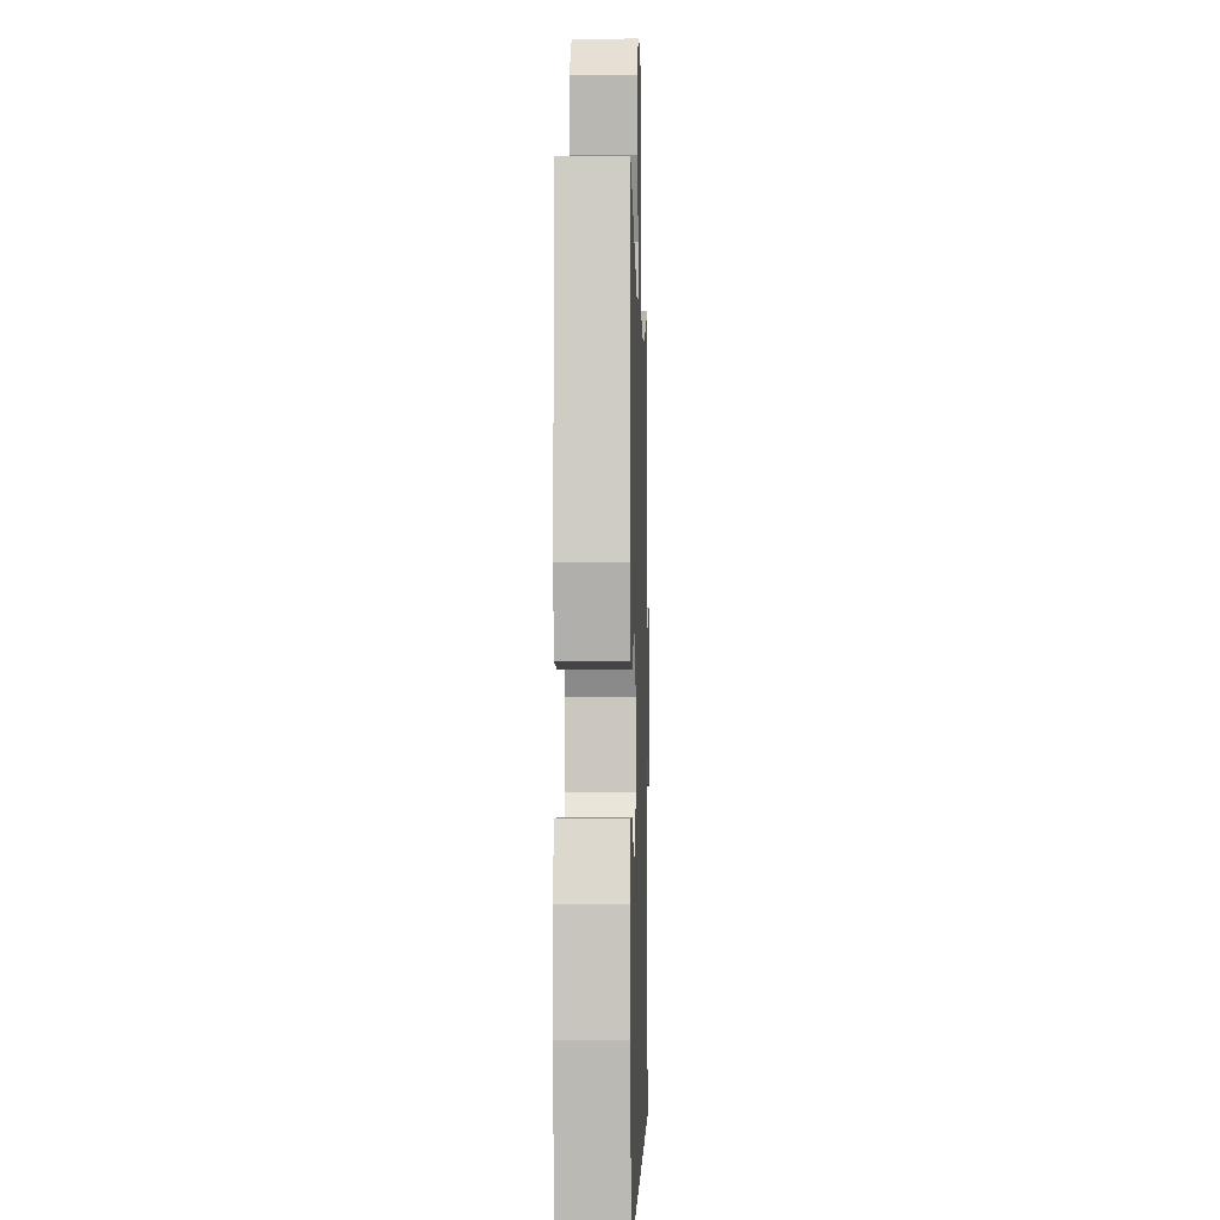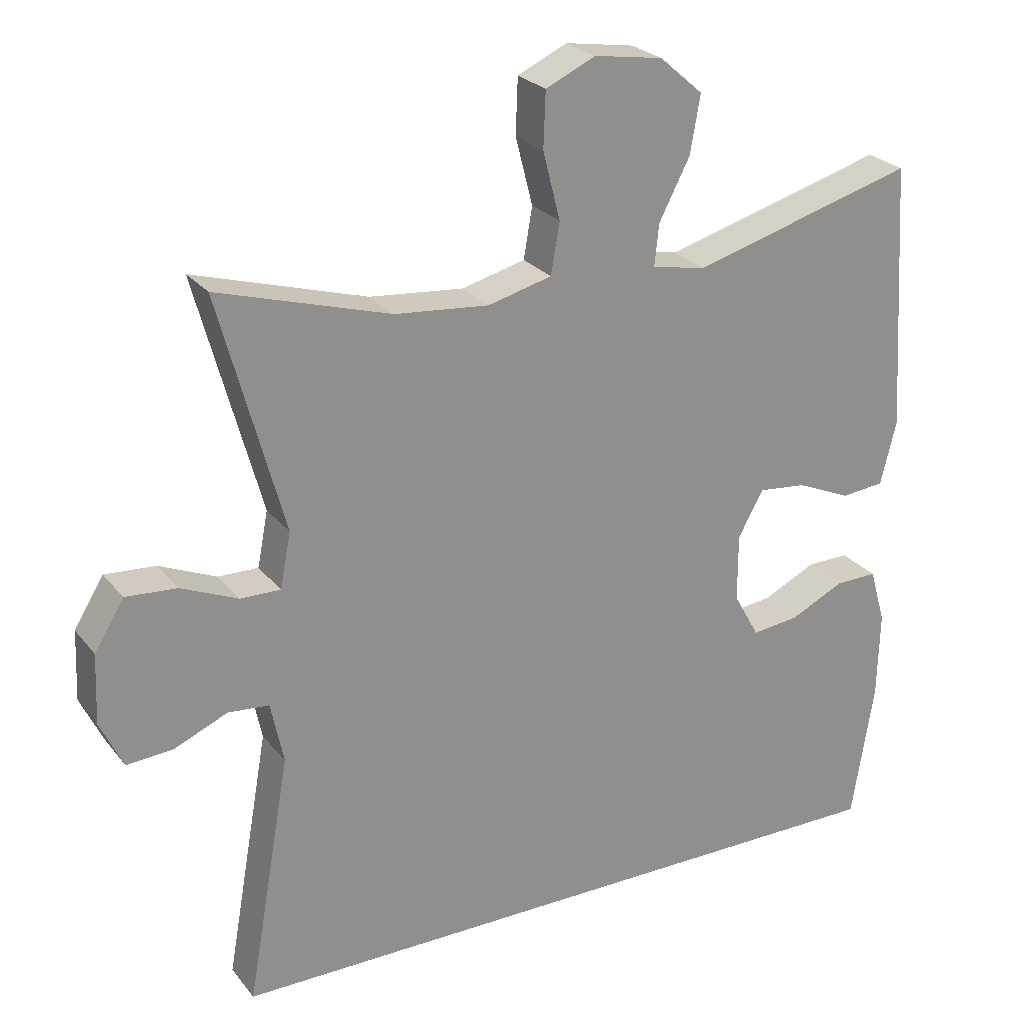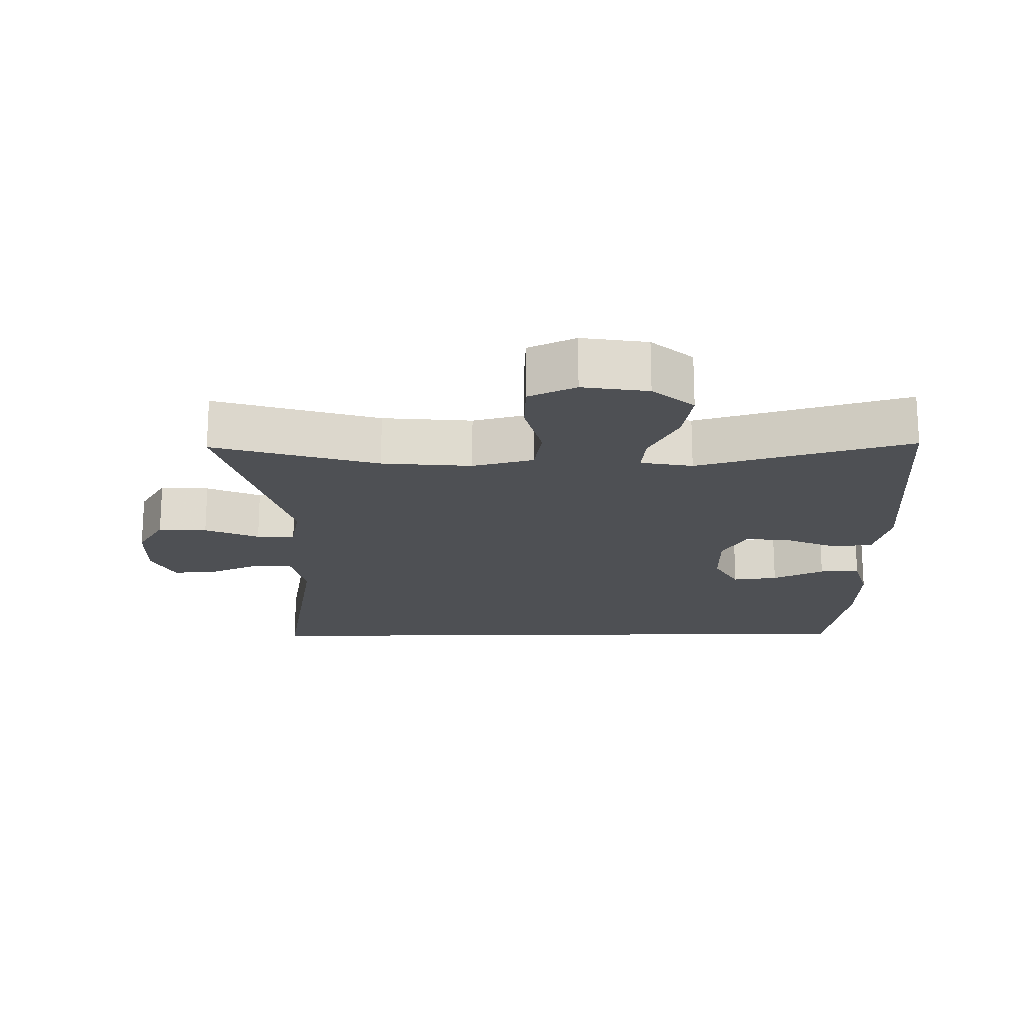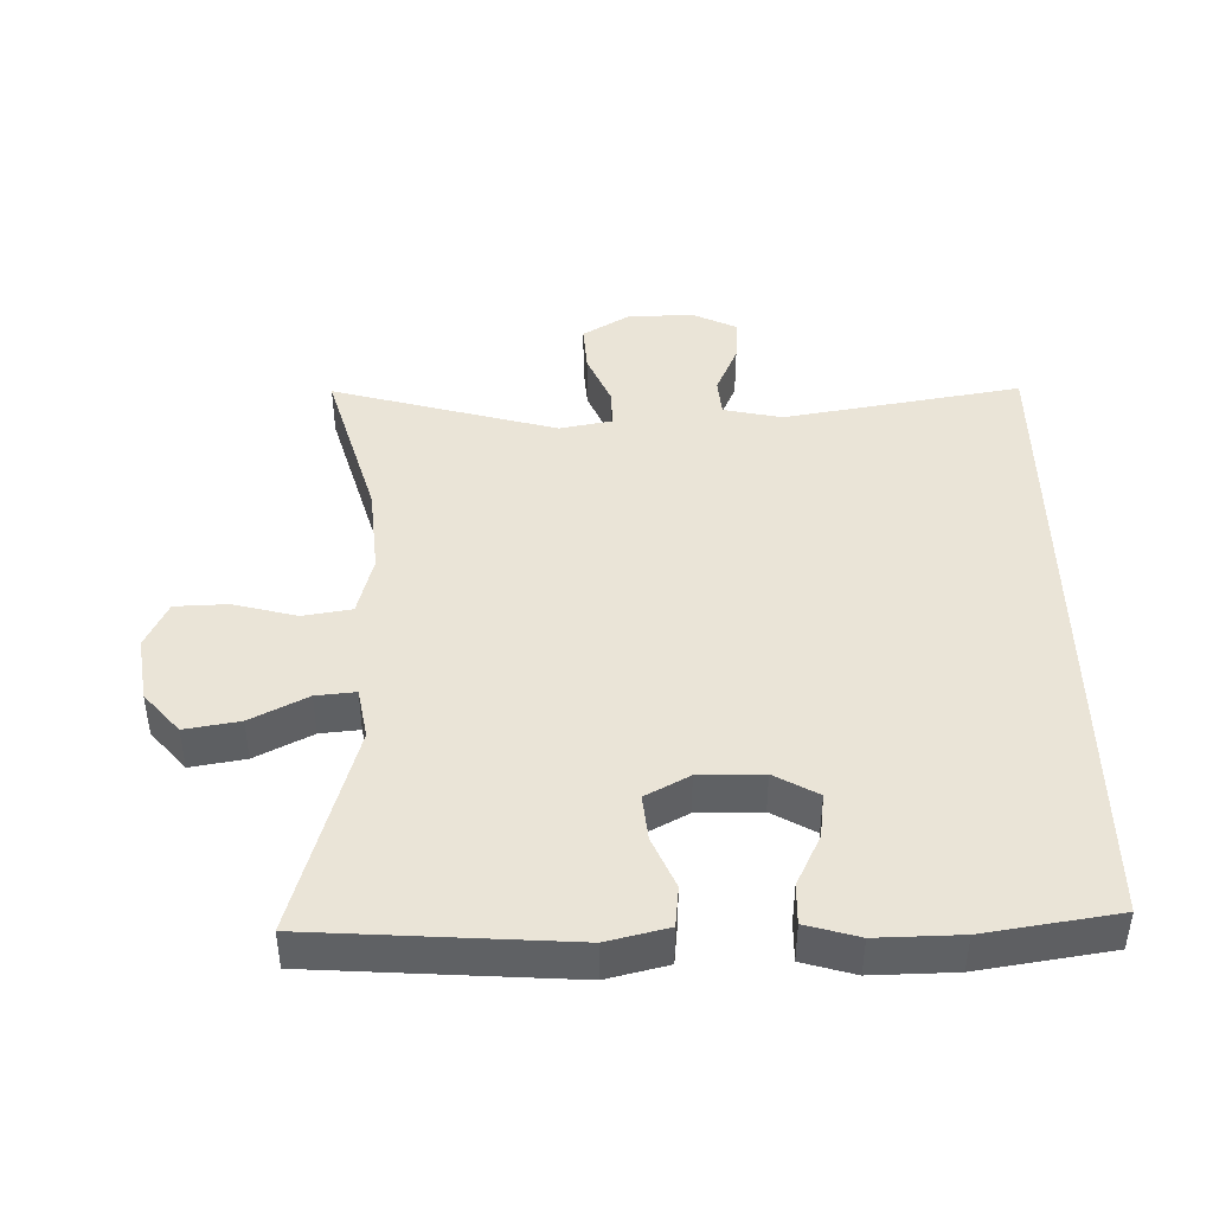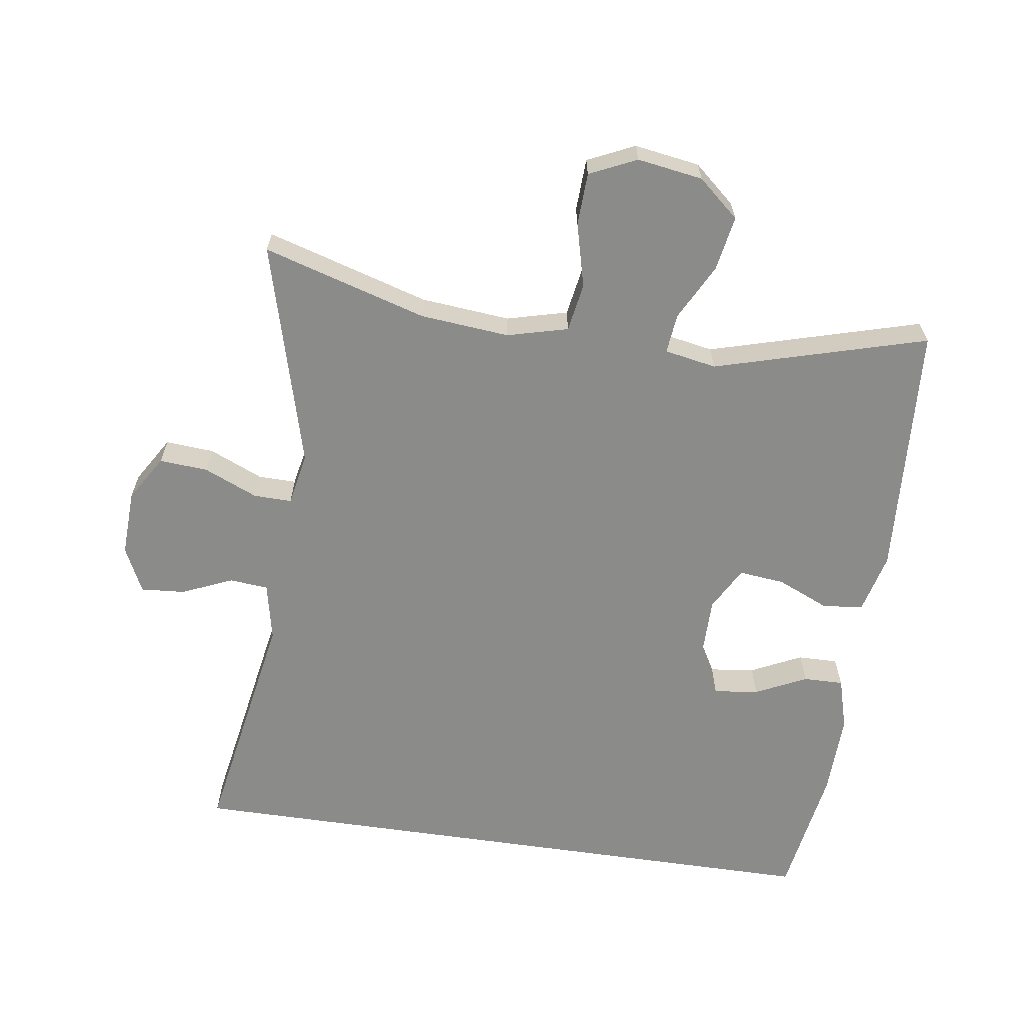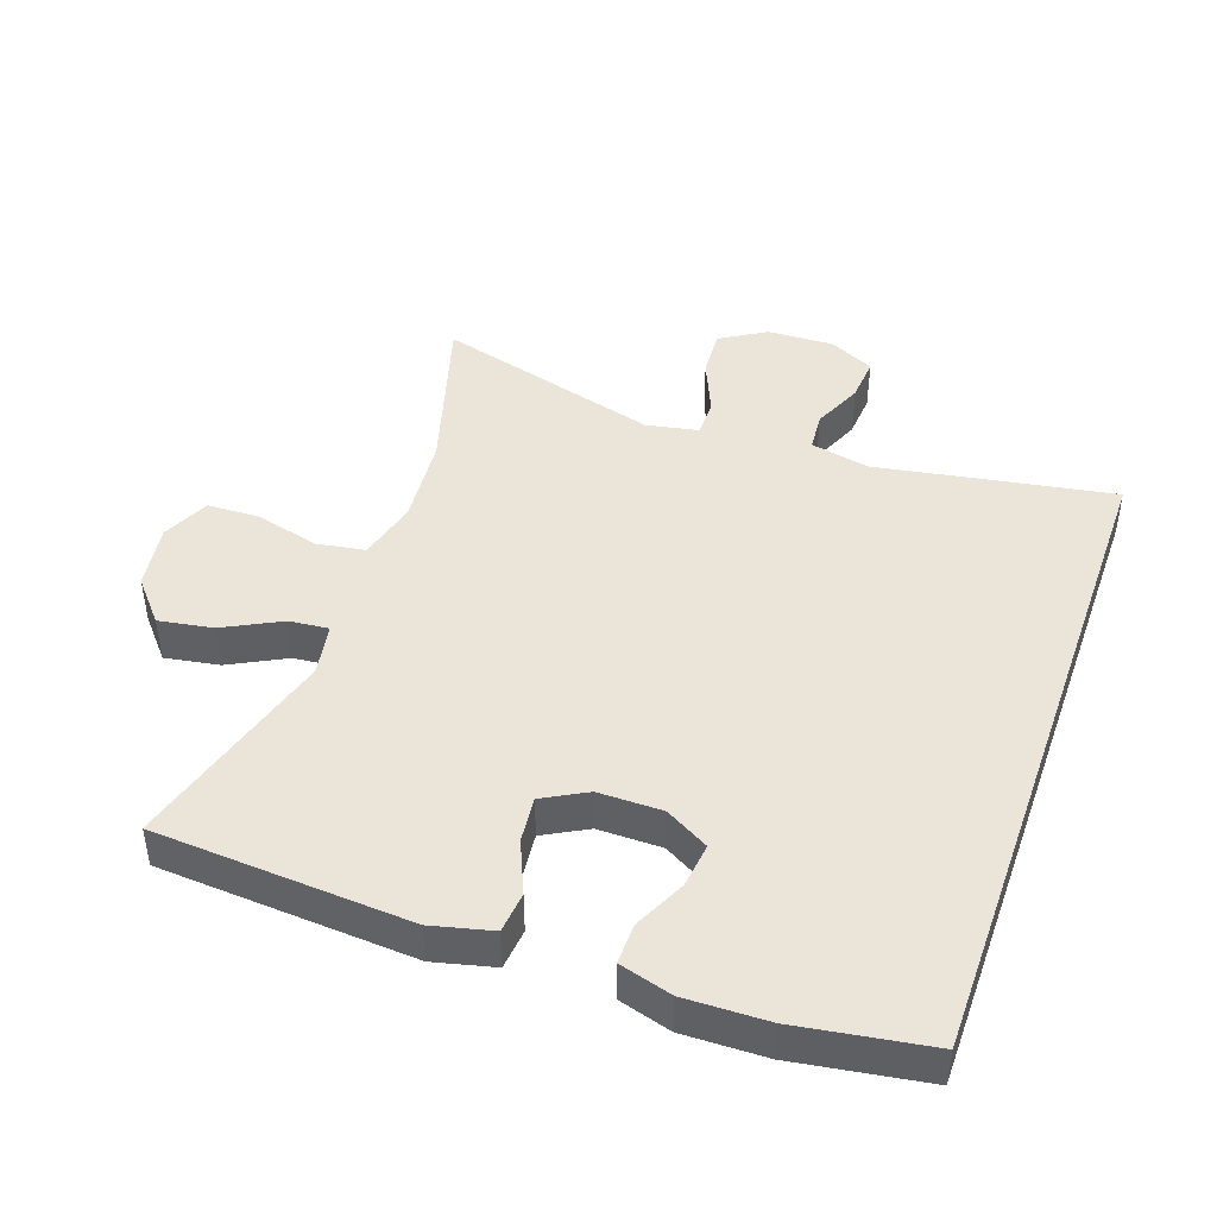
<metadata>
{"format":"obj","ext":"obj","renderer":"f3d","projection":"perspective","resolution":1024,"background":"white","views":[{"elev":-2.4,"azim":91.6,"up":"+Z"},{"elev":25.0,"azim":-28.9,"up":"+Z"},{"elev":-18.8,"azim":0.9,"up":"+Y"},{"elev":43.6,"azim":89.1,"up":"+Y"},{"elev":-63.7,"azim":-8.3,"up":"+Y"},{"elev":44.8,"azim":109.5,"up":"+Y"}]}
</metadata>
<code>
v 0.487 0.07 -0.5
v -0.491 0.07 -0.5
v -0.43 0.07 -0.152
v -0.448 0.07 -0.066
v -0.505 0.07 -0.061
v -0.579 0.07 -0.093
v -0.644 0.07 -0.098
v -0.676 0.07 -0.031
v -0.672 0.07 0.066
v -0.631 0.07 0.133
v -0.56 0.07 0.128
v -0.481 0.07 0.094
v -0.425 0.07 0.093
v -0.41 0.07 0.17
v -0.5 0.07 0.5
v -0.26 0.07 0.429
v -0.129 0.07 0.417
v -0.04 0.07 0.44
v -0.028 0.07 0.511
v -0.052 0.07 0.605
v -0.049 0.07 0.682
v 0.02 0.07 0.714
v 0.116 0.07 0.699
v 0.176 0.07 0.647
v 0.162 0.07 0.567
v 0.119 0.07 0.484
v 0.113 0.07 0.426
v 0.189 0.07 0.412
v 0.5 0.07 0.5
v 0.523 0.07 0.125
v 0.501 0.07 0.036
v 0.441 0.07 0.03
v 0.365 0.07 0.063
v 0.298 0.07 0.07
v 0.263 0.07 0.006
v 0.263 0.07 -0.088
v 0.299 0.07 -0.152
v 0.365 0.07 -0.144
v 0.44 0.07 -0.108
v 0.499 0.07 -0.107
v 0.521 0.07 -0.184
v 0.518 0.07 -0.306
v 0.487 0 -0.5
v -0.491 0 -0.5
v -0.43 0 -0.152
v -0.448 0 -0.066
v -0.505 0 -0.061
v -0.579 0 -0.093
v -0.644 0 -0.098
v -0.676 0 -0.031
v -0.672 0 0.066
v -0.631 0 0.133
v -0.56 0 0.128
v -0.481 0 0.094
v -0.425 0 0.093
v -0.41 0 0.17
v -0.5 0 0.5
v -0.26 0 0.429
v -0.129 0 0.417
v -0.04 0 0.44
v -0.028 0 0.511
v -0.052 0 0.605
v -0.049 0 0.682
v 0.02 0 0.714
v 0.116 0 0.699
v 0.176 0 0.647
v 0.162 0 0.567
v 0.119 0 0.484
v 0.113 0 0.426
v 0.189 0 0.412
v 0.5 0 0.5
v 0.523 0 0.125
v 0.501 0 0.036
v 0.441 0 0.03
v 0.365 0 0.063
v 0.298 0 0.07
v 0.263 0 0.006
v 0.263 0 -0.088
v 0.299 0 -0.152
v 0.365 0 -0.144
v 0.44 0 -0.108
v 0.499 0 -0.107
v 0.521 0 -0.184
v 0.518 0 -0.306
f 41 42 1
f 40 41 1
f 39 40 1
f 38 39 1
f 37 38 1 2
f 36 37 2 3
f 35 36 3 4
f 34 35 4 5
f 31 32 33
f 30 31 33
f 29 30 33
f 28 29 33
f 27 28 33 34
f 24 25 26
f 23 24 26
f 22 23 26
f 21 22 26
f 20 21 26
f 19 20 26
f 18 19 26 27
f 27 34 5
f 18 27 5
f 17 18 5
f 14 15 16
f 13 14 16 17
f 10 11 12
f 9 10 12
f 8 9 12
f 7 8 12
f 6 7 12
f 5 6 12
f 5 12 13
f 5 13 17
f 43 84 83
f 43 83 82
f 43 82 81
f 43 81 80
f 44 43 80 79
f 45 44 79 78
f 46 45 78 77
f 47 46 77 76
f 75 74 73
f 75 73 72
f 75 72 71
f 75 71 70
f 76 75 70 69
f 68 67 66
f 68 66 65
f 68 65 64
f 68 64 63
f 68 63 62
f 68 62 61
f 69 68 61 60
f 47 76 69
f 47 69 60
f 47 60 59
f 58 57 56
f 59 58 56 55
f 54 53 52
f 54 52 51
f 54 51 50
f 54 50 49
f 54 49 48
f 54 48 47
f 55 54 47
f 59 55 47
f 1 43 44 2
f 2 44 45 3
f 3 45 46 4
f 4 46 47 5
f 5 47 48 6
f 6 48 49 7
f 7 49 50 8
f 8 50 51 9
f 9 51 52 10
f 10 52 53 11
f 11 53 54 12
f 12 54 55 13
f 13 55 56 14
f 14 56 57 15
f 15 57 58 16
f 16 58 59 17
f 17 59 60 18
f 18 60 61 19
f 19 61 62 20
f 20 62 63 21
f 21 63 64 22
f 22 64 65 23
f 23 65 66 24
f 24 66 67 25
f 25 67 68 26
f 26 68 69 27
f 27 69 70 28
f 28 70 71 29
f 29 71 72 30
f 30 72 73 31
f 31 73 74 32
f 32 74 75 33
f 33 75 76 34
f 34 76 77 35
f 35 77 78 36
f 36 78 79 37
f 37 79 80 38
f 38 80 81 39
f 39 81 82 40
f 40 82 83 41
f 41 83 84 42
f 42 84 43 1

</code>
